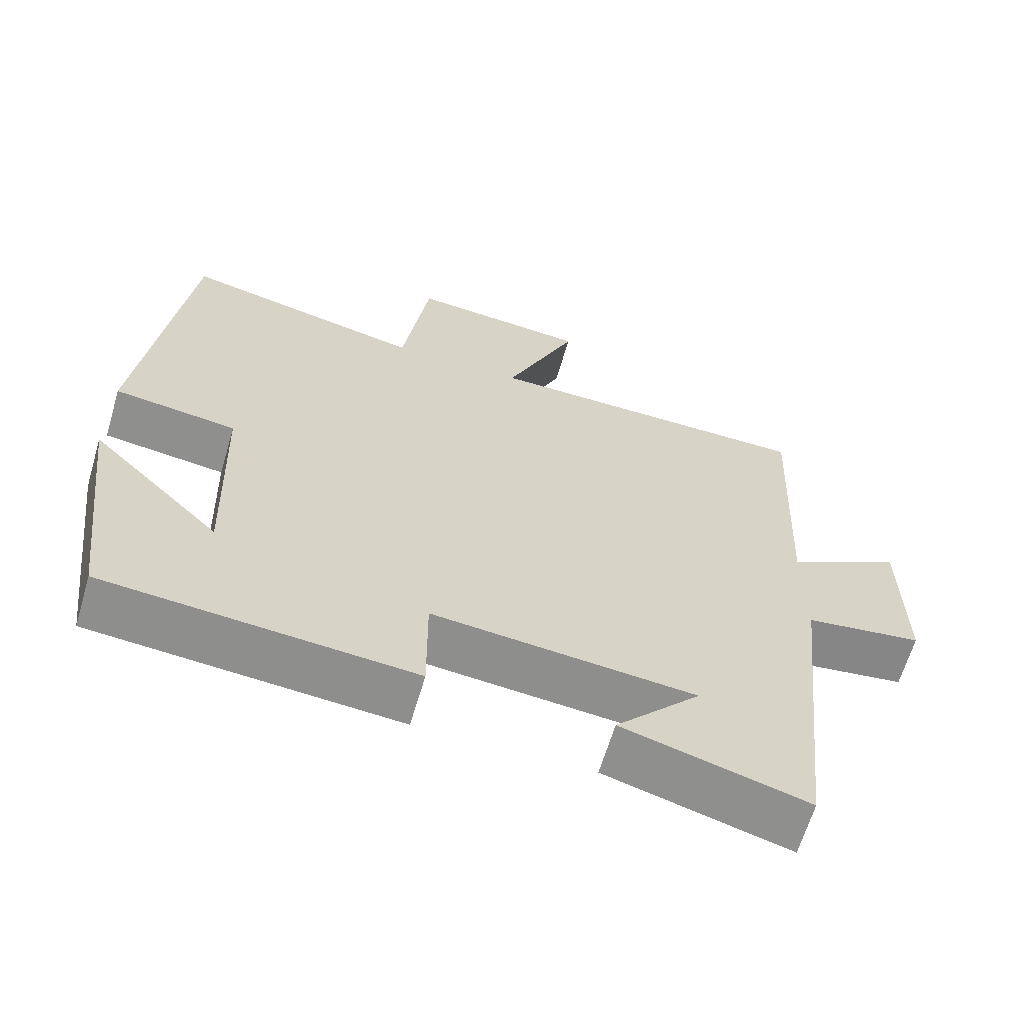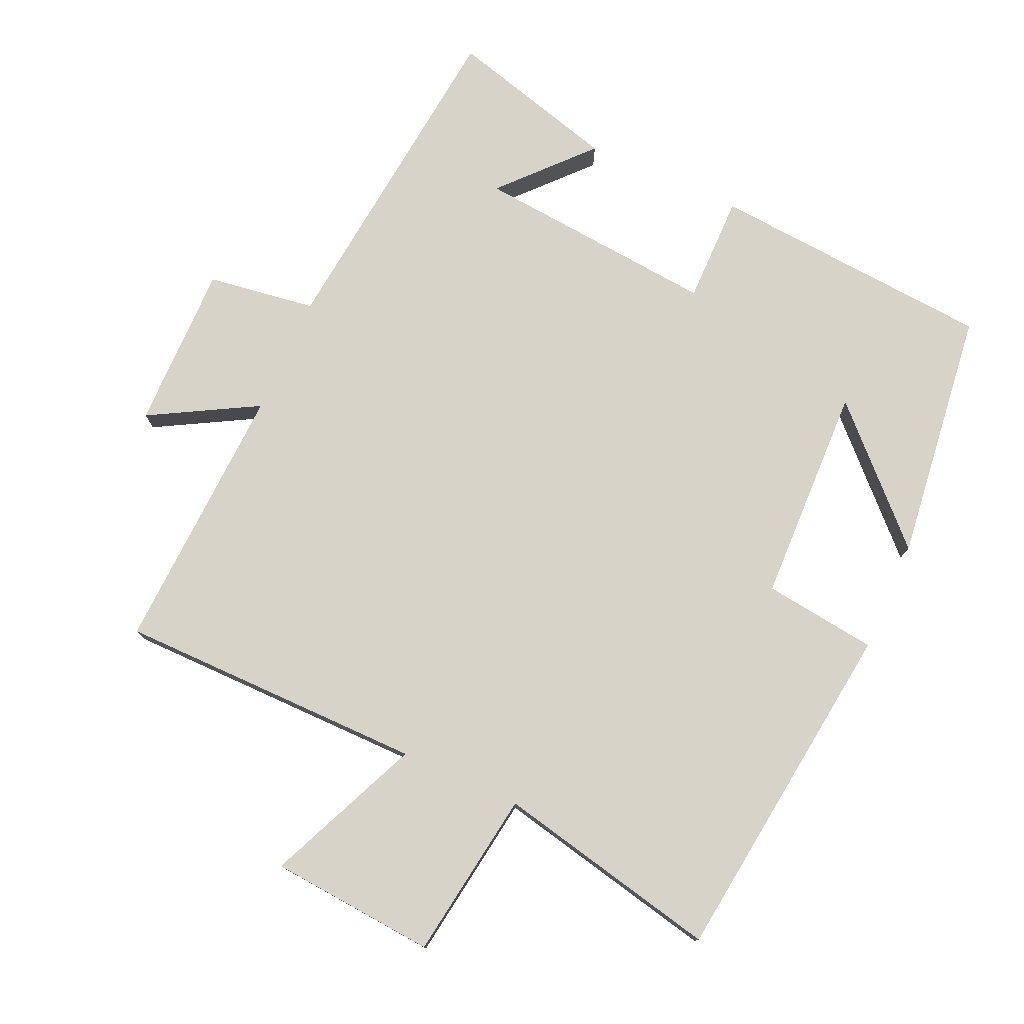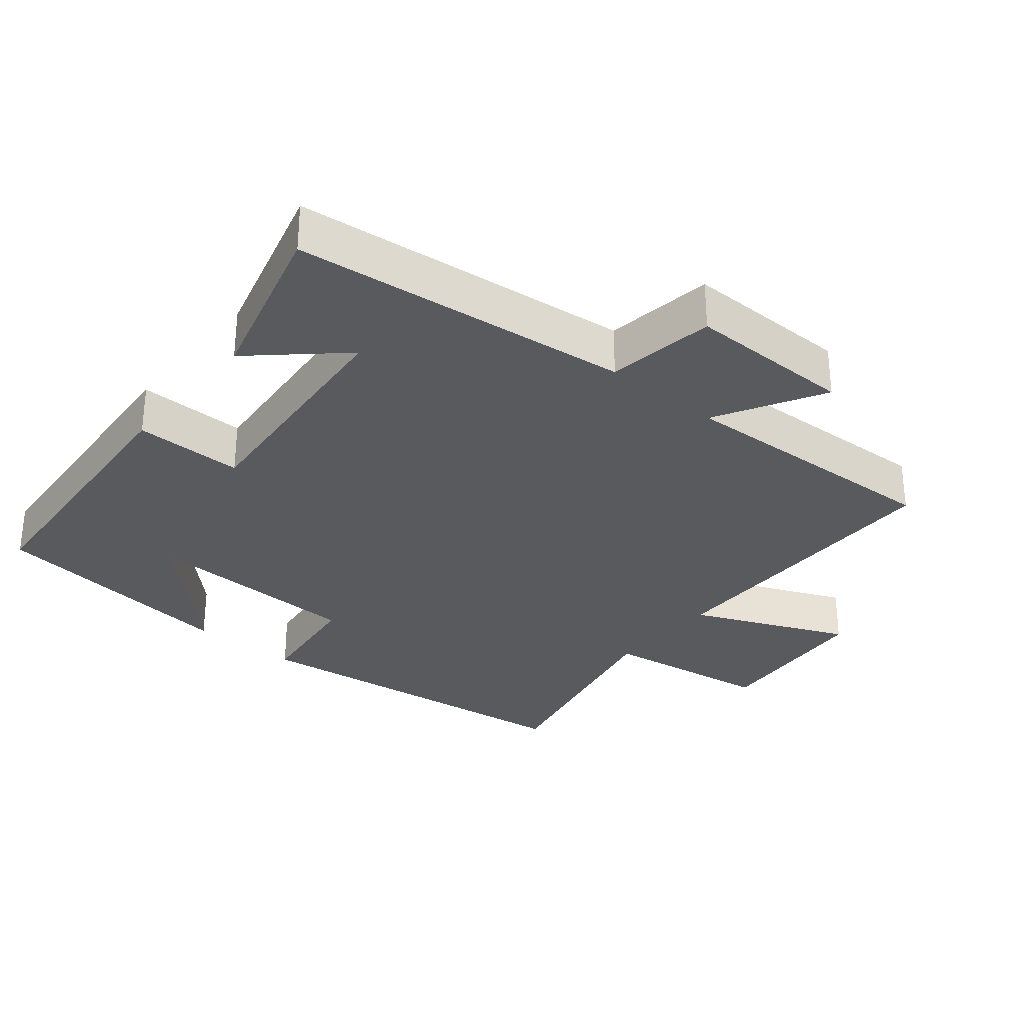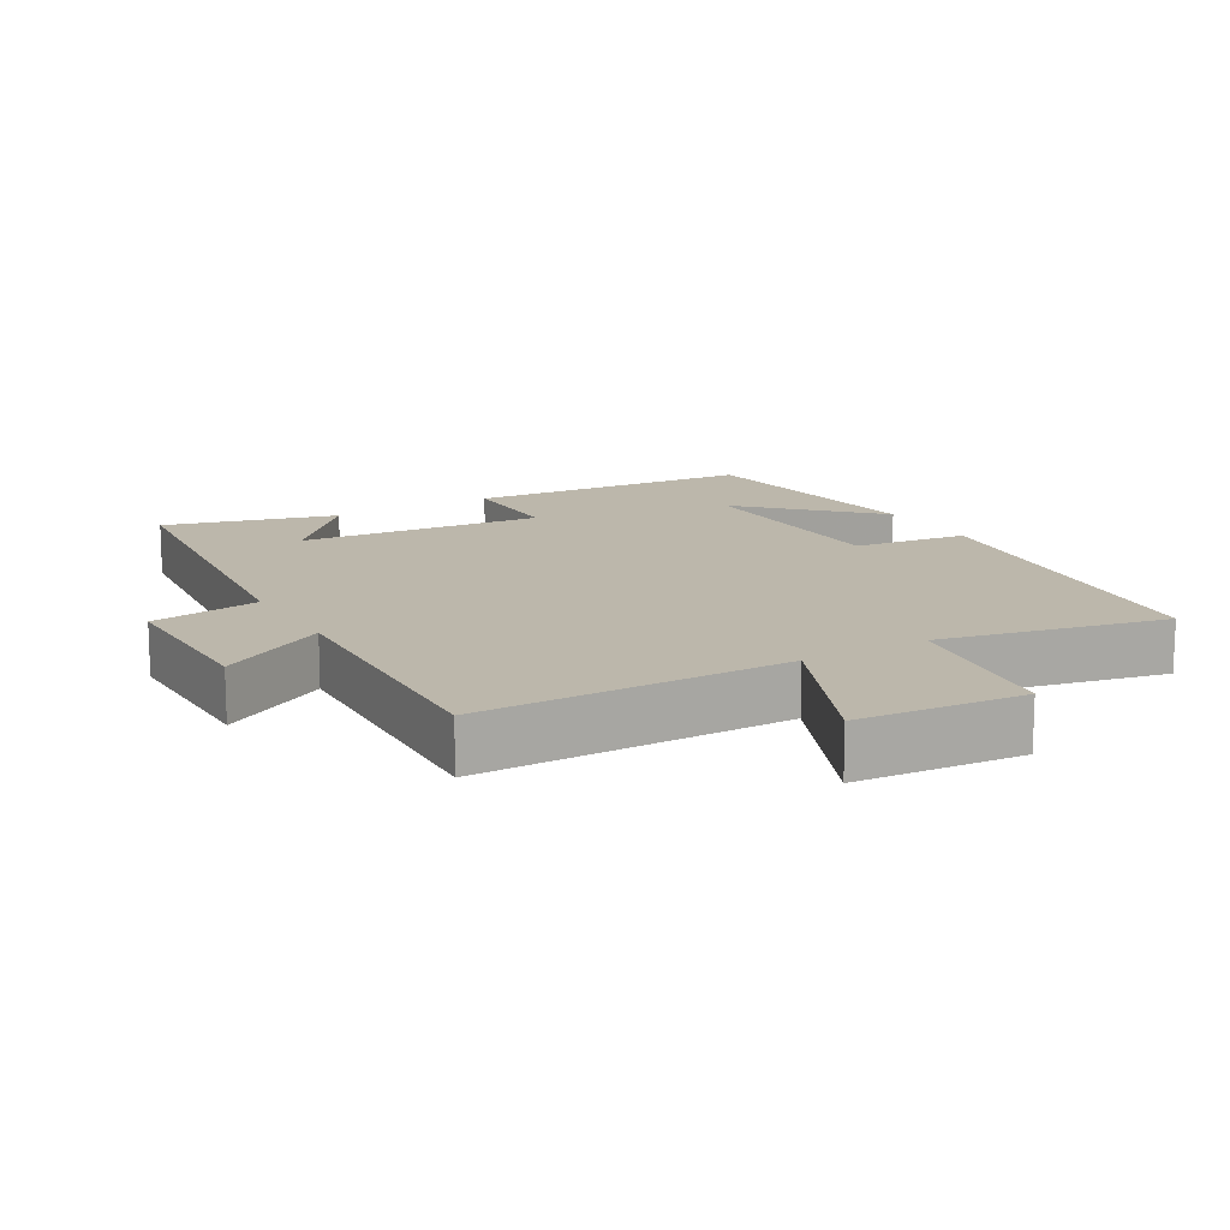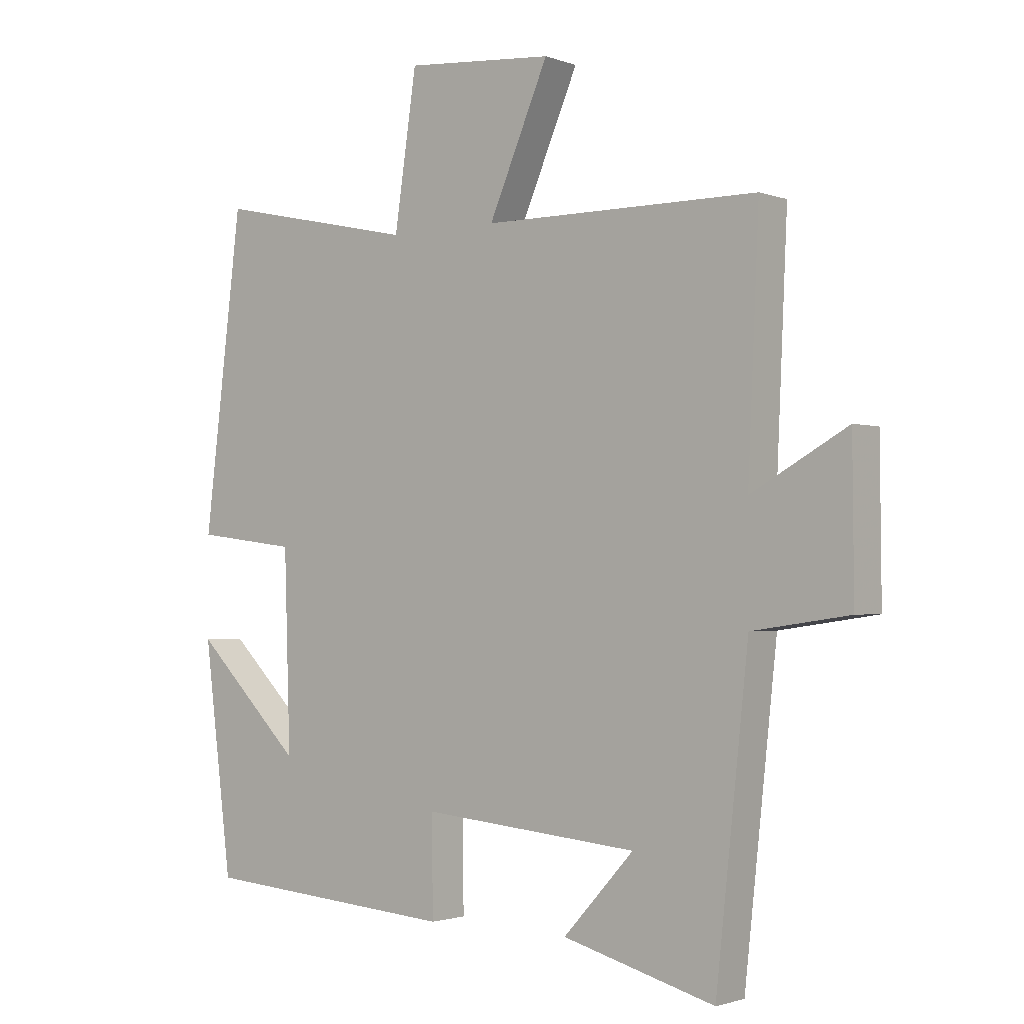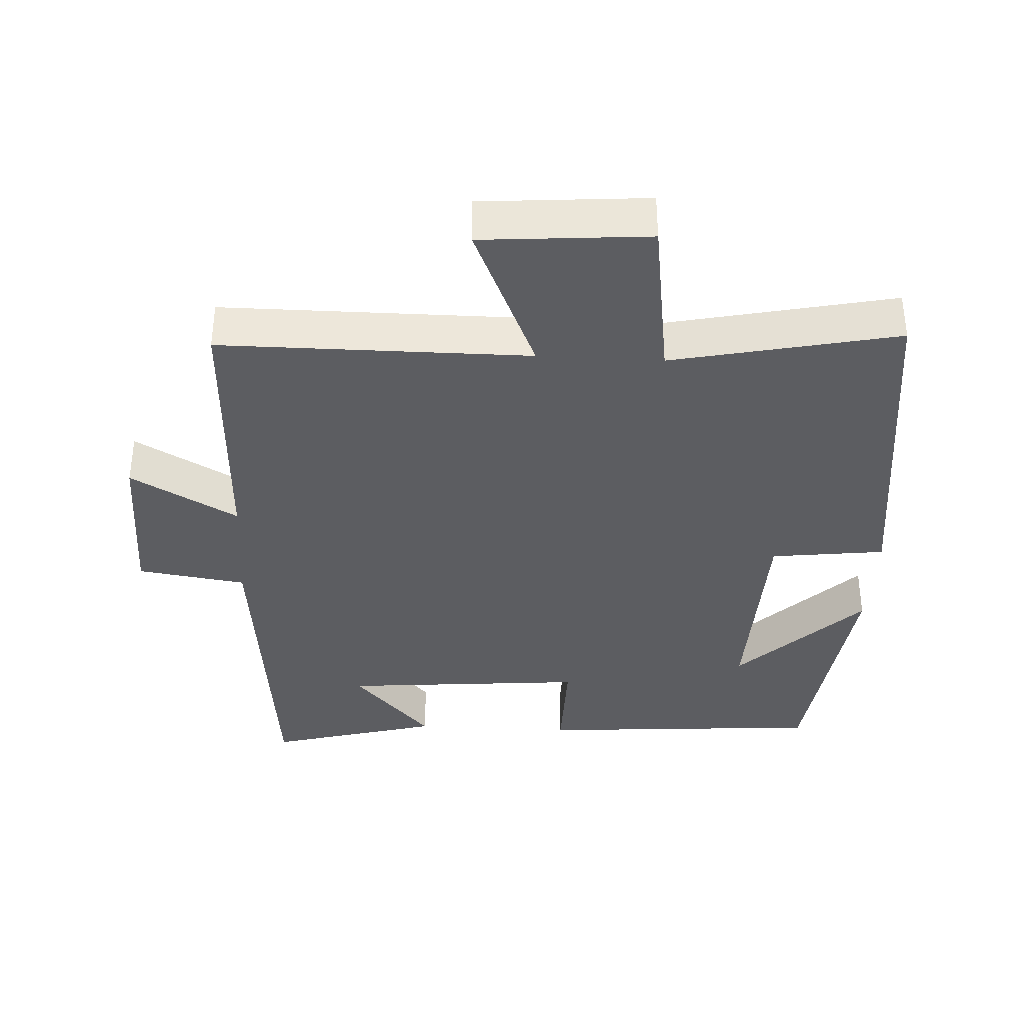
<metadata>
{"format":"obj","ext":"obj","renderer":"f3d","projection":"perspective","resolution":1024,"background":"white","views":[{"elev":-64.2,"azim":163.5,"up":"+Z"},{"elev":77.1,"azim":24.2,"up":"+Y"},{"elev":-31.1,"azim":-129.6,"up":"+Y"},{"elev":14.3,"azim":-30.3,"up":"+Y"},{"elev":-1.8,"azim":-141.7,"up":"+Z"},{"elev":-36.7,"azim":-3.2,"up":"+Y"}]}
</metadata>
<code>
v -0.518 0.07 0.498
v -0.069 0.07 0.5
v -0.167 0.07 0.726
v 0.075 0.07 0.746
v 0.111 0.07 0.5
v 0.438 0.07 0.571
v 0.5 0.07 0.064
v 0.334 0.07 0.043
v 0.324 0.07 -0.275
v 0.5 0.07 -0.1
v 0.454 0.07 -0.468
v 0.039 0.07 -0.5
v 0.04 0.07 -0.342
v -0.314 0.07 -0.374
v -0.199 0.07 -0.5
v -0.447 0.07 -0.568
v -0.5 0.07 -0.076
v -0.658 0.07 -0.053
v -0.656 0.07 0.189
v -0.5 0.07 0.102
v -0.518 0 0.498
v -0.069 0 0.5
v -0.167 0 0.726
v 0.075 0 0.746
v 0.111 0 0.5
v 0.438 0 0.571
v 0.5 0 0.064
v 0.334 0 0.043
v 0.324 0 -0.275
v 0.5 0 -0.1
v 0.454 0 -0.468
v 0.039 0 -0.5
v 0.04 0 -0.342
v -0.314 0 -0.374
v -0.199 0 -0.5
v -0.447 0 -0.568
v -0.5 0 -0.076
v -0.658 0 -0.053
v -0.656 0 0.189
v -0.5 0 0.102
f 17 18 19 20
f 16 17 20
f 16 20 1 2
f 14 15 16
f 14 16 2
f 13 14 2
f 11 12 13
f 9 10 11
f 9 11 13
f 8 9 13 2
f 5 6 7 8
f 2 3 4 5
f 2 5 8
f 40 39 38 37
f 40 37 36
f 22 21 40 36
f 36 35 34
f 22 36 34
f 22 34 33
f 33 32 31
f 31 30 29
f 33 31 29
f 22 33 29 28
f 28 27 26 25
f 25 24 23 22
f 28 25 22
f 1 21 22 2
f 2 22 23 3
f 3 23 24 4
f 4 24 25 5
f 5 25 26 6
f 6 26 27 7
f 7 27 28 8
f 8 28 29 9
f 9 29 30 10
f 10 30 31 11
f 11 31 32 12
f 12 32 33 13
f 13 33 34 14
f 14 34 35 15
f 15 35 36 16
f 16 36 37 17
f 17 37 38 18
f 18 38 39 19
f 19 39 40 20
f 20 40 21 1

</code>
